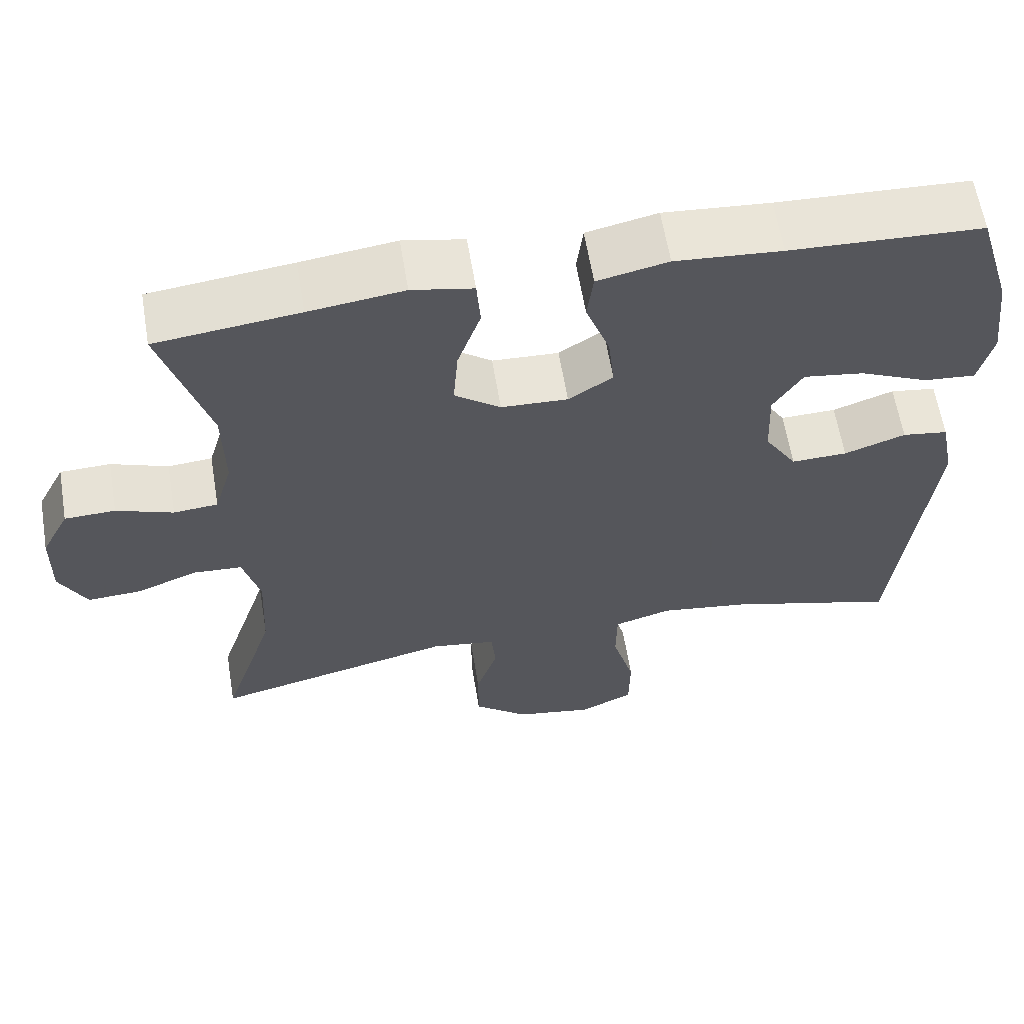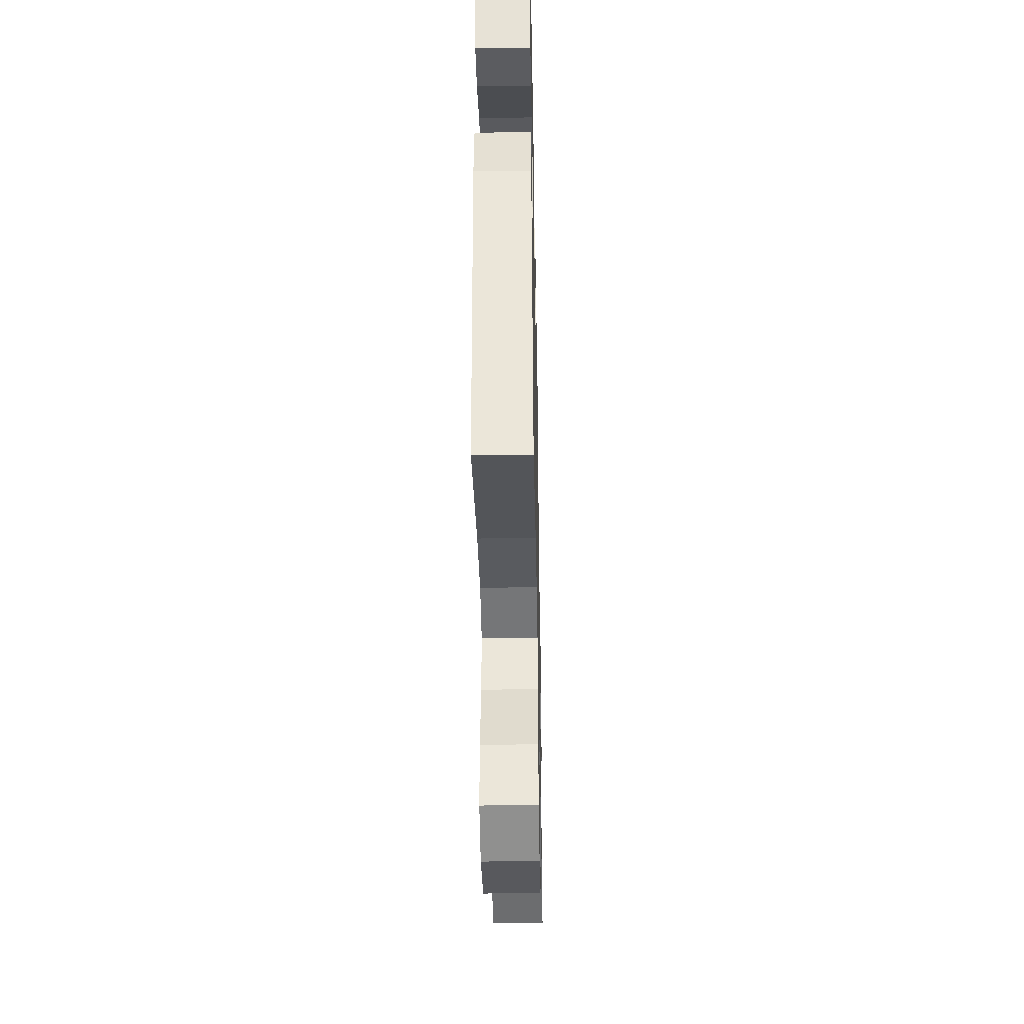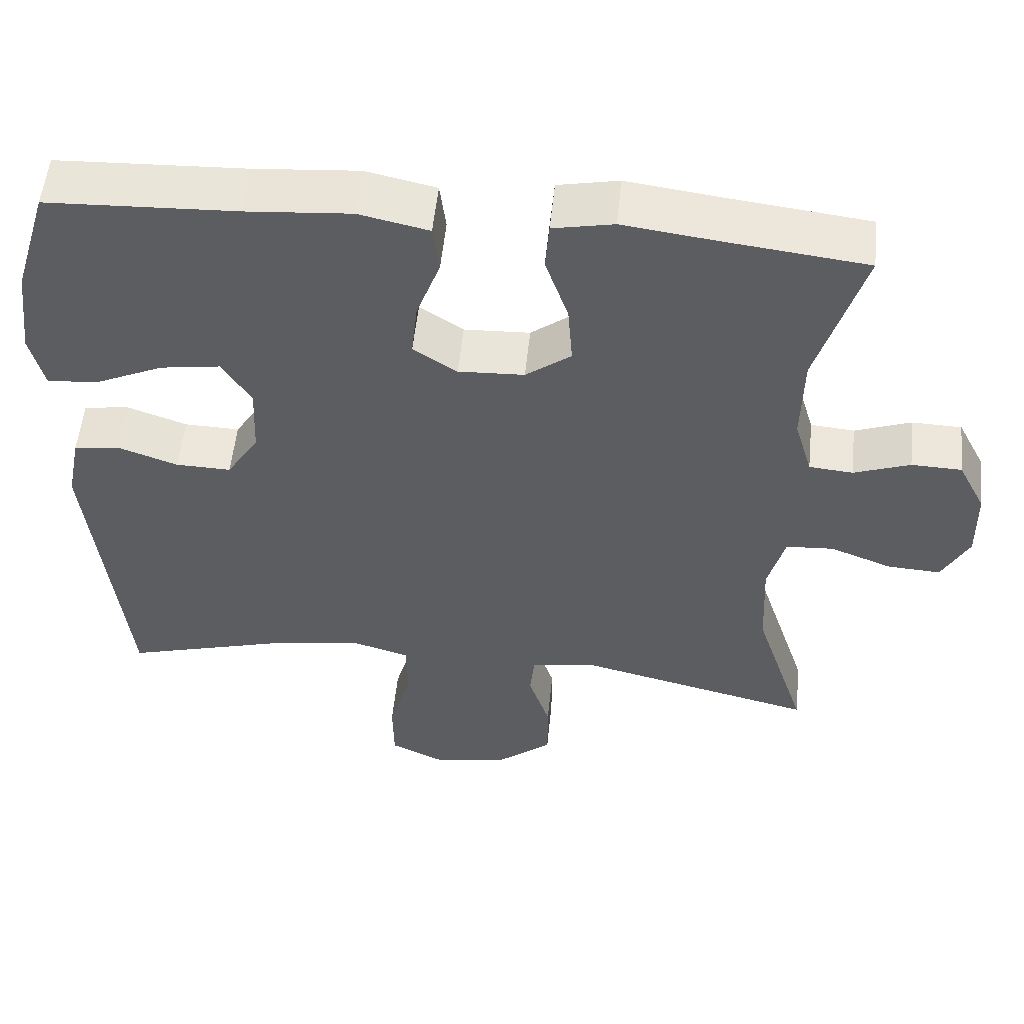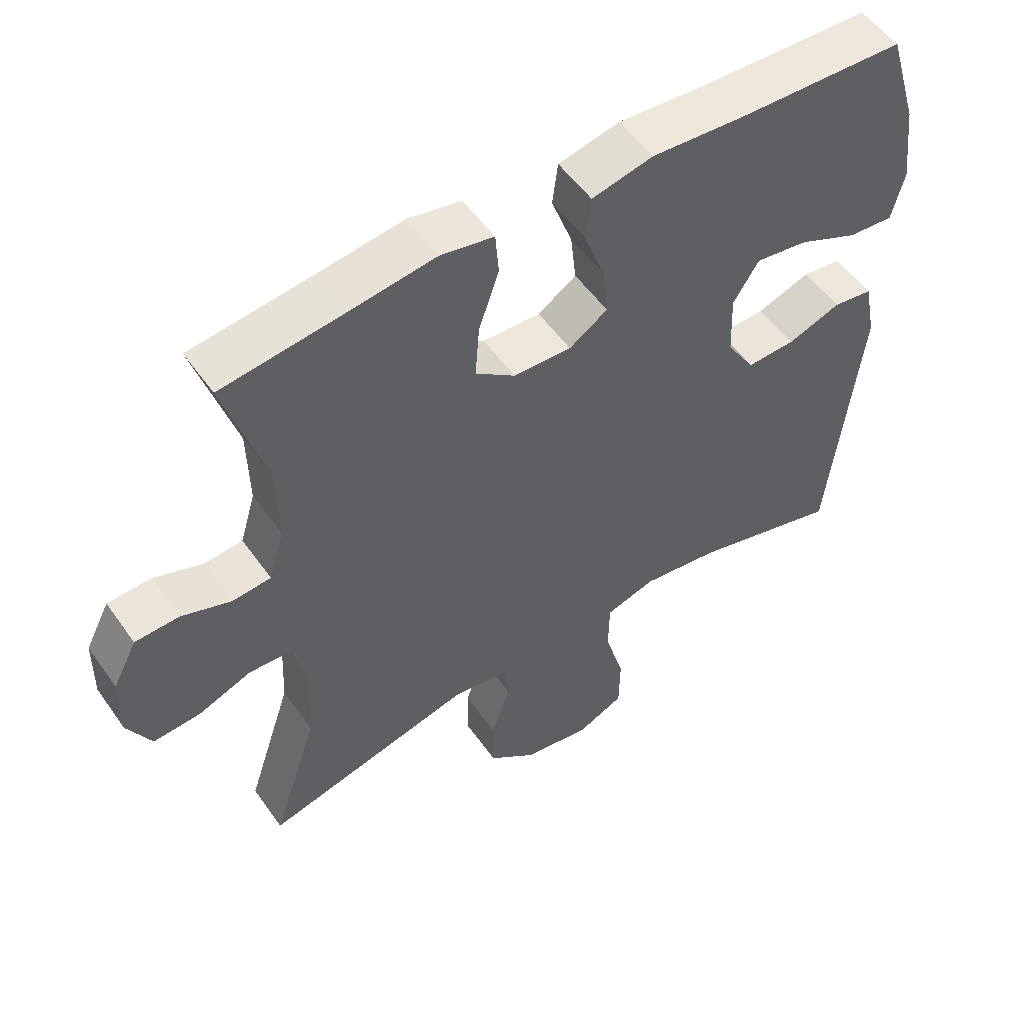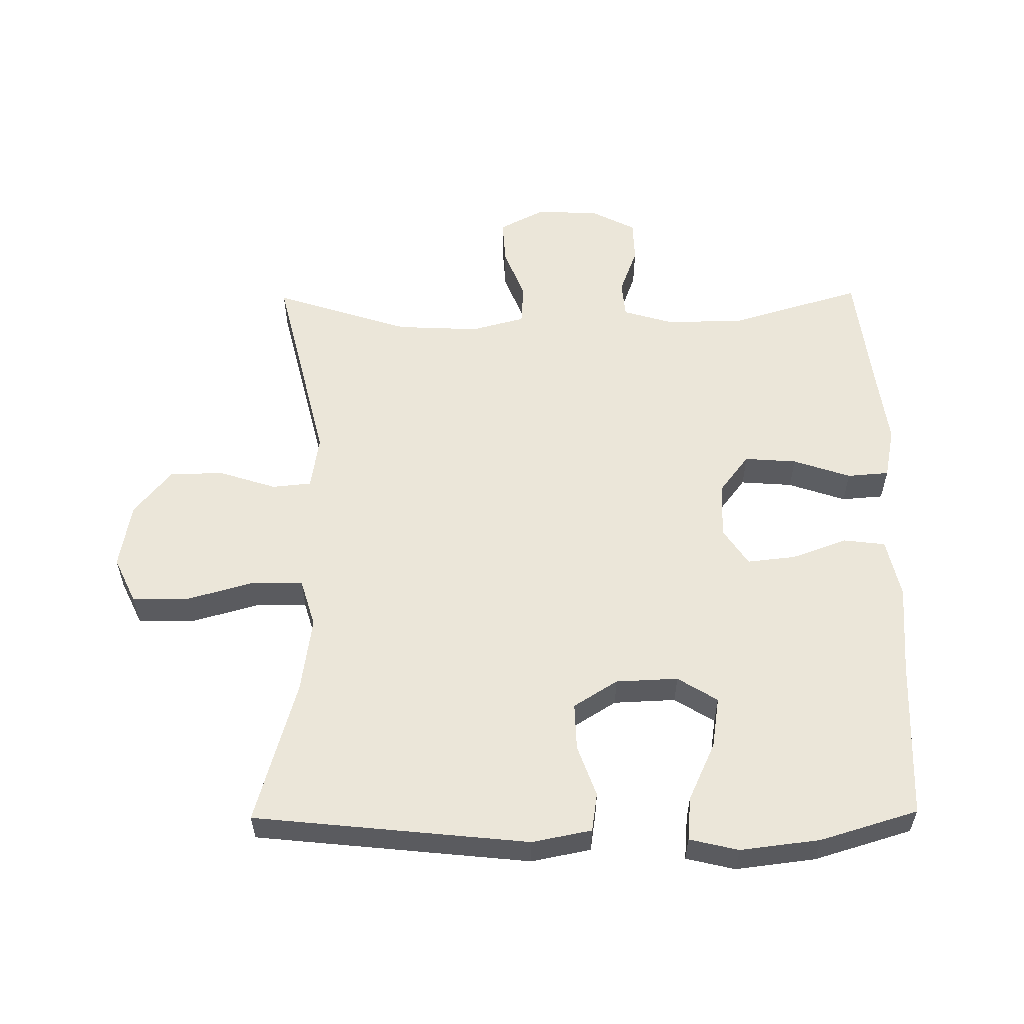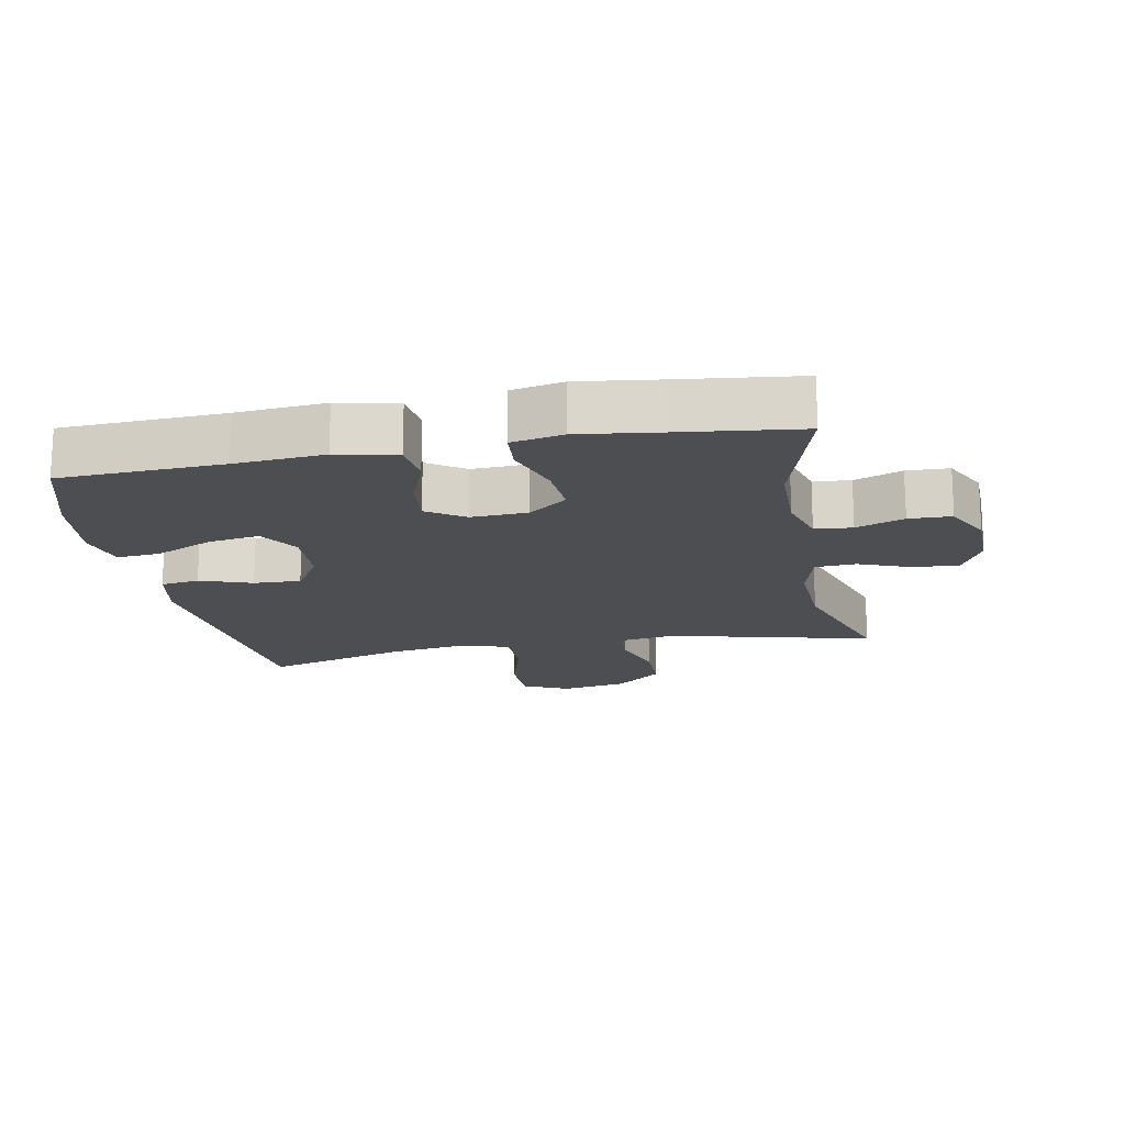
<metadata>
{"format":"obj","ext":"obj","renderer":"f3d","projection":"perspective","resolution":1024,"background":"white","views":[{"elev":61.6,"azim":170.6,"up":"+Z"},{"elev":-40.3,"azim":-88.9,"up":"+Z"},{"elev":54.1,"azim":5.8,"up":"+Z"},{"elev":53.8,"azim":145.5,"up":"+Z"},{"elev":56.7,"azim":-90.6,"up":"+Y"},{"elev":-17.1,"azim":10.7,"up":"+Y"}]}
</metadata>
<code>
v 0.5 0.07 -0.5
v 0.188 0.07 -0.424
v 0.104 0.07 -0.437
v 0.098 0.07 -0.497
v 0.126 0.07 -0.583
v 0.126 0.07 -0.667
v 0.055 0.07 -0.725
v -0.046 0.07 -0.743
v -0.116 0.07 -0.71
v -0.117 0.07 -0.624
v -0.088 0.07 -0.521
v -0.089 0.07 -0.442
v -0.163 0.07 -0.42
v -0.279 0.07 -0.437
v -0.5 0.07 -0.5
v -0.544 0.07 -0.08
v -0.526 0.07 0.011
v -0.467 0.07 0.02
v -0.388 0.07 -0.008
v -0.316 0.07 -0.01
v -0.274 0.07 0.057
v -0.27 0.07 0.152
v -0.308 0.07 0.213
v -0.386 0.07 0.201
v -0.475 0.07 0.16
v -0.542 0.07 0.154
v -0.56 0.07 0.229
v -0.545 0.07 0.351
v -0.5 0.07 0.5
v -0.253 0.07 0.511
v -0.116 0.07 0.522
v -0.025 0.07 0.502
v -0.017 0.07 0.438
v -0.048 0.07 0.353
v -0.056 0.07 0.279
v 0.001 0.07 0.241
v 0.087 0.07 0.245
v 0.146 0.07 0.29
v 0.14 0.07 0.37
v 0.11 0.07 0.458
v 0.115 0.07 0.522
v 0.194 0.07 0.538
v 0.316 0.07 0.522
v 0.5 0.07 0.5
v 0.44 0.07 0.298
v 0.438 0.07 0.179
v 0.461 0.07 0.101
v 0.518 0.07 0.096
v 0.591 0.07 0.123
v 0.656 0.07 0.121
v 0.692 0.07 0.051
v 0.694 0.07 -0.046
v 0.659 0.07 -0.113
v 0.59 0.07 -0.109
v 0.51 0.07 -0.078
v 0.448 0.07 -0.082
v 0.426 0.07 -0.164
v 0.432 0.07 -0.291
v 0.5 0 -0.5
v 0.188 0 -0.424
v 0.104 0 -0.437
v 0.098 0 -0.497
v 0.126 0 -0.583
v 0.126 0 -0.667
v 0.055 0 -0.725
v -0.046 0 -0.743
v -0.116 0 -0.71
v -0.117 0 -0.624
v -0.088 0 -0.521
v -0.089 0 -0.442
v -0.163 0 -0.42
v -0.279 0 -0.437
v -0.5 0 -0.5
v -0.544 0 -0.08
v -0.526 0 0.011
v -0.467 0 0.02
v -0.388 0 -0.008
v -0.316 0 -0.01
v -0.274 0 0.057
v -0.27 0 0.152
v -0.308 0 0.213
v -0.386 0 0.201
v -0.475 0 0.16
v -0.542 0 0.154
v -0.56 0 0.229
v -0.545 0 0.351
v -0.5 0 0.5
v -0.253 0 0.511
v -0.116 0 0.522
v -0.025 0 0.502
v -0.017 0 0.438
v -0.048 0 0.353
v -0.056 0 0.279
v 0.001 0 0.241
v 0.087 0 0.245
v 0.146 0 0.29
v 0.14 0 0.37
v 0.11 0 0.458
v 0.115 0 0.522
v 0.194 0 0.538
v 0.316 0 0.522
v 0.5 0 0.5
v 0.44 0 0.298
v 0.438 0 0.179
v 0.461 0 0.101
v 0.518 0 0.096
v 0.591 0 0.123
v 0.656 0 0.121
v 0.692 0 0.051
v 0.694 0 -0.046
v 0.659 0 -0.113
v 0.59 0 -0.109
v 0.51 0 -0.078
v 0.448 0 -0.082
v 0.426 0 -0.164
v 0.432 0 -0.291
f 53 54 55
f 52 53 55
f 51 52 55
f 50 51 55
f 49 50 55
f 48 49 55
f 47 48 55 56
f 46 47 56 57
f 43 44 45
f 45 46 57
f 43 45 57
f 42 43 57
f 41 42 57
f 40 41 57
f 39 40 57
f 32 33 34
f 31 32 34
f 30 31 34
f 30 34 35
f 28 29 30
f 27 28 30
f 26 27 30
f 25 26 30
f 24 25 30
f 23 24 30 35
f 22 23 35 36
f 17 18 19
f 16 17 19
f 15 16 19
f 14 15 19
f 13 14 19 20
f 12 13 20 21
f 9 10 11
f 8 9 11
f 7 8 11
f 6 7 11
f 5 6 11
f 4 5 11
f 3 4 11 12
f 22 36 37
f 21 22 37
f 12 21 37
f 3 12 37
f 2 3 37
f 38 39 57 58
f 37 38 58
f 2 37 58
f 1 2 58
f 113 112 111
f 113 111 110
f 113 110 109
f 113 109 108
f 113 108 107
f 113 107 106
f 114 113 106 105
f 115 114 105 104
f 103 102 101
f 115 104 103
f 115 103 101
f 115 101 100
f 115 100 99
f 115 99 98
f 115 98 97
f 92 91 90
f 92 90 89
f 92 89 88
f 93 92 88
f 88 87 86
f 88 86 85
f 88 85 84
f 88 84 83
f 88 83 82
f 93 88 82 81
f 94 93 81 80
f 77 76 75
f 77 75 74
f 77 74 73
f 77 73 72
f 78 77 72 71
f 79 78 71 70
f 69 68 67
f 69 67 66
f 69 66 65
f 69 65 64
f 69 64 63
f 69 63 62
f 70 69 62 61
f 95 94 80
f 95 80 79
f 95 79 70
f 95 70 61
f 95 61 60
f 116 115 97 96
f 116 96 95
f 116 95 60
f 116 60 59
f 1 59 60 2
f 2 60 61 3
f 3 61 62 4
f 4 62 63 5
f 5 63 64 6
f 6 64 65 7
f 7 65 66 8
f 8 66 67 9
f 9 67 68 10
f 10 68 69 11
f 11 69 70 12
f 12 70 71 13
f 13 71 72 14
f 14 72 73 15
f 15 73 74 16
f 16 74 75 17
f 17 75 76 18
f 18 76 77 19
f 19 77 78 20
f 20 78 79 21
f 21 79 80 22
f 22 80 81 23
f 23 81 82 24
f 24 82 83 25
f 25 83 84 26
f 26 84 85 27
f 27 85 86 28
f 28 86 87 29
f 29 87 88 30
f 30 88 89 31
f 31 89 90 32
f 32 90 91 33
f 33 91 92 34
f 34 92 93 35
f 35 93 94 36
f 36 94 95 37
f 37 95 96 38
f 38 96 97 39
f 39 97 98 40
f 40 98 99 41
f 41 99 100 42
f 42 100 101 43
f 43 101 102 44
f 44 102 103 45
f 45 103 104 46
f 46 104 105 47
f 47 105 106 48
f 48 106 107 49
f 49 107 108 50
f 50 108 109 51
f 51 109 110 52
f 52 110 111 53
f 53 111 112 54
f 54 112 113 55
f 55 113 114 56
f 56 114 115 57
f 57 115 116 58
f 58 116 59 1

</code>
